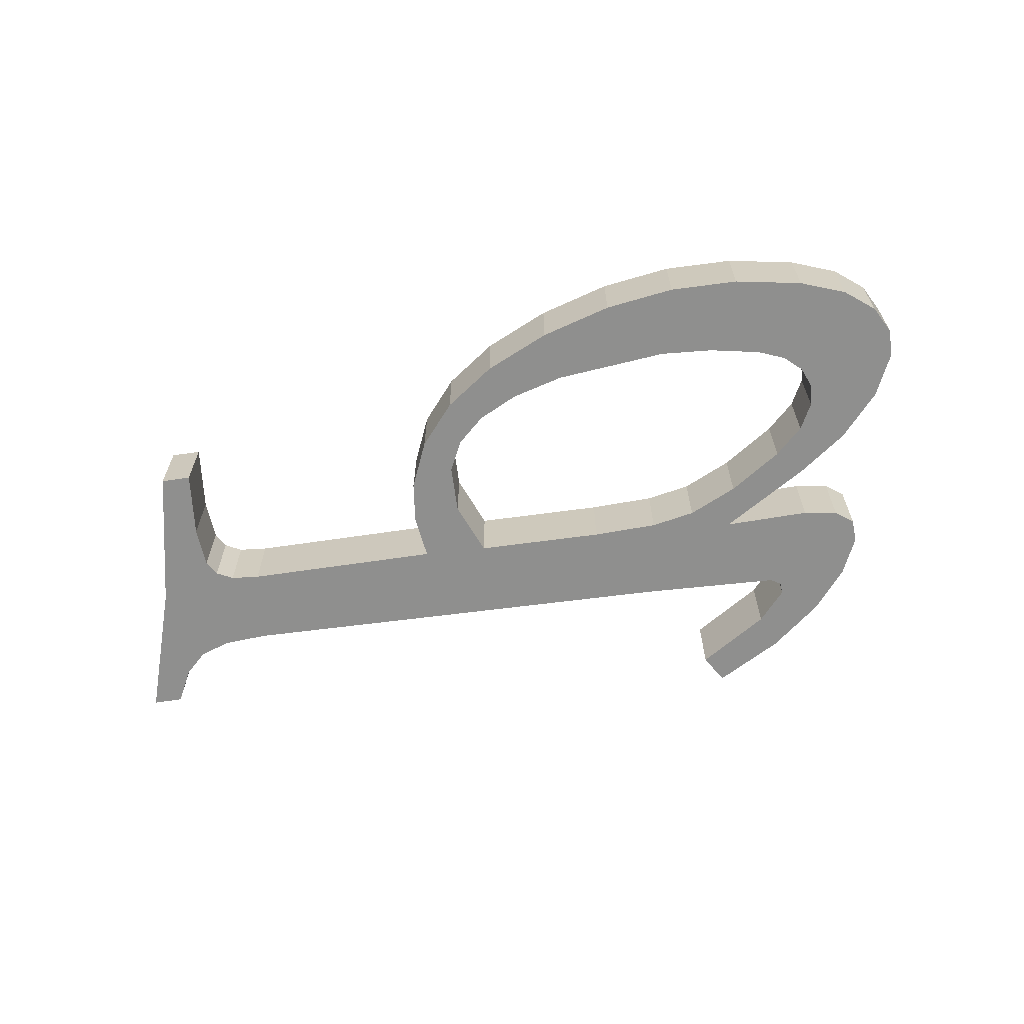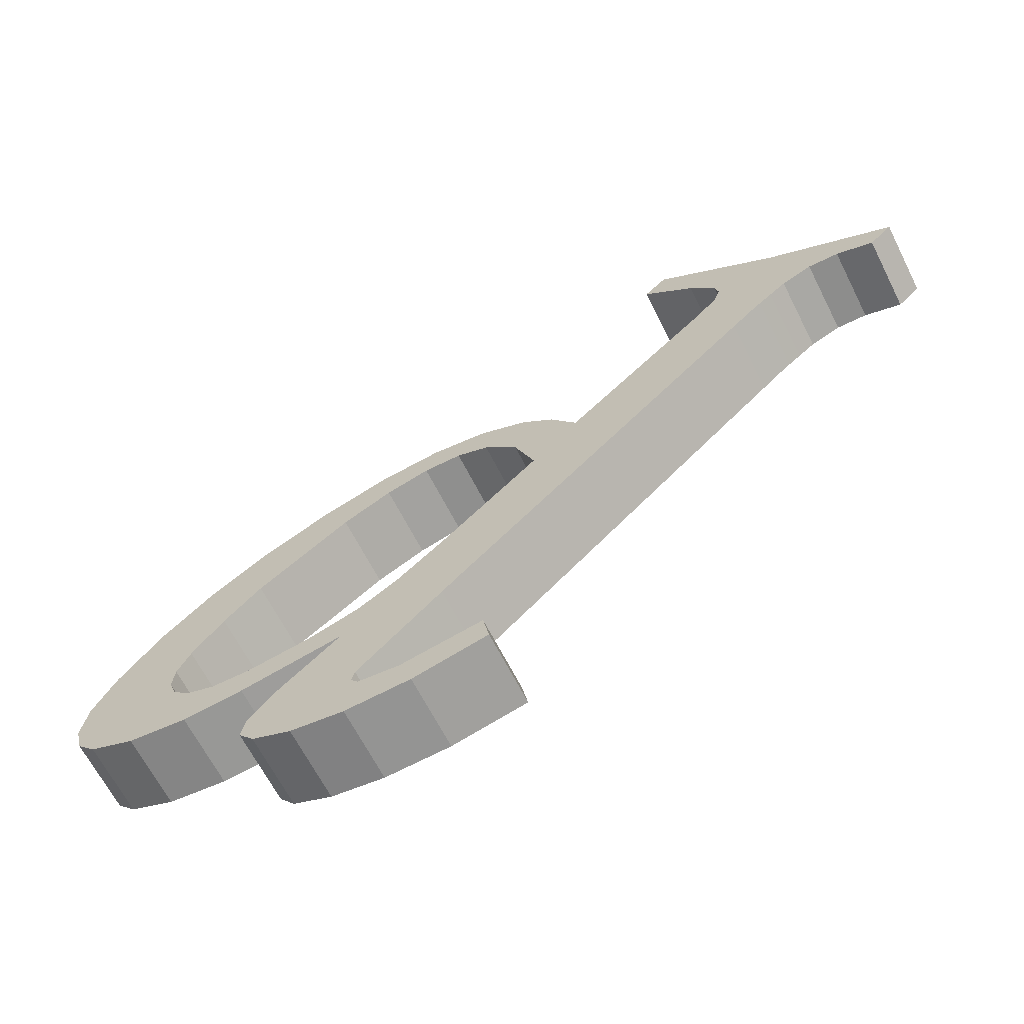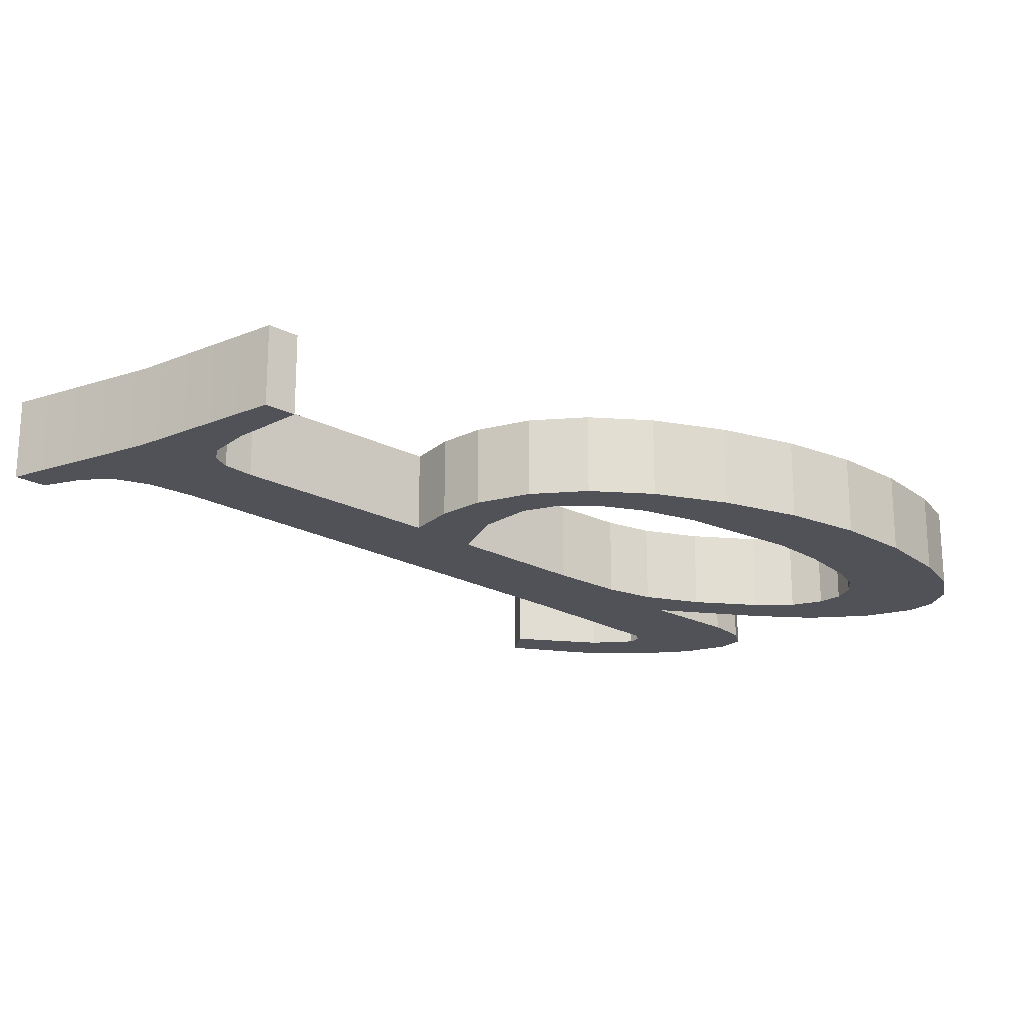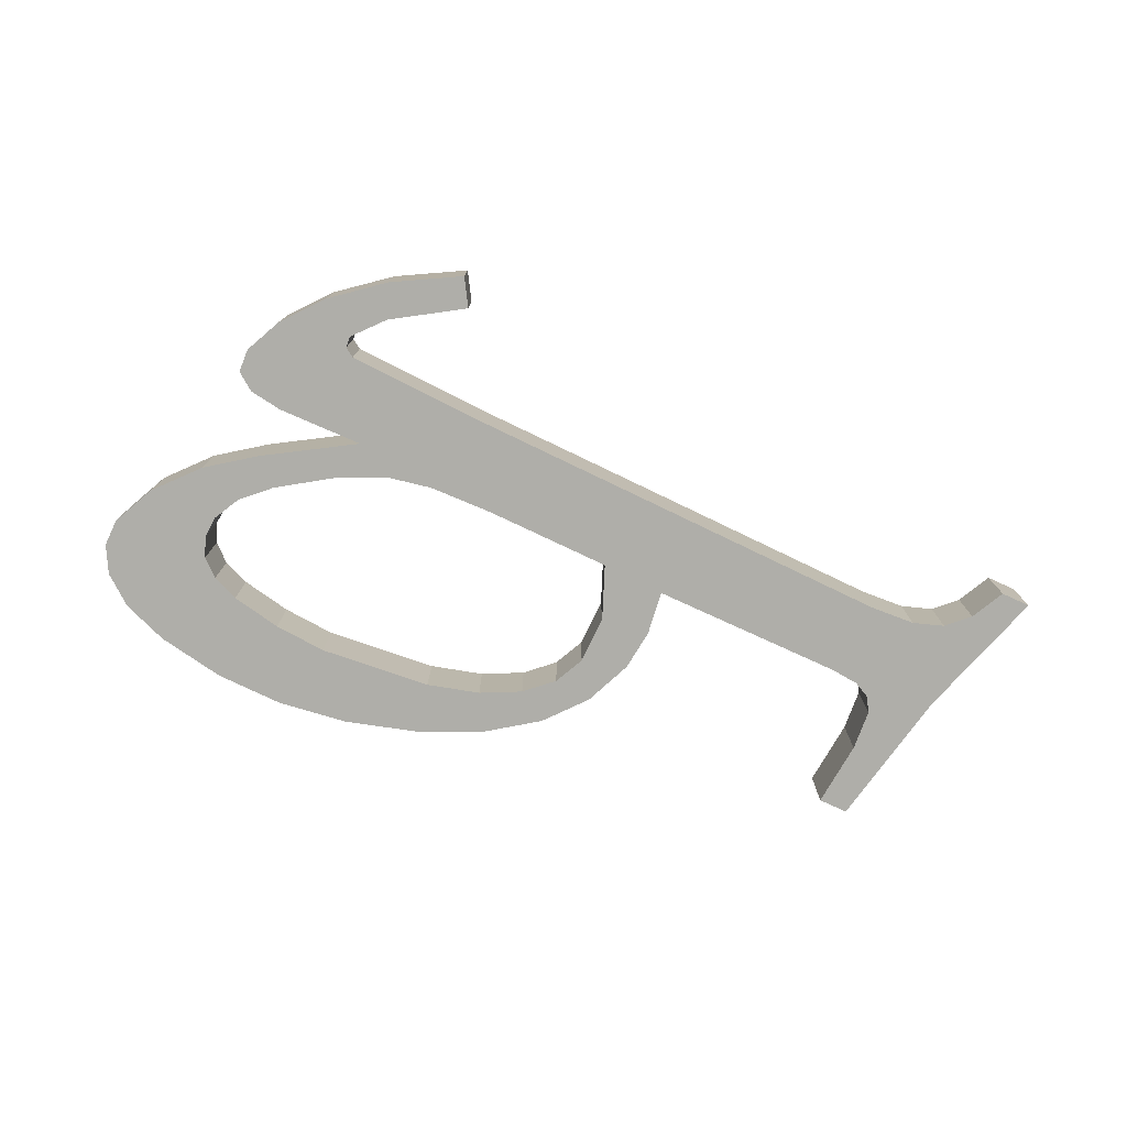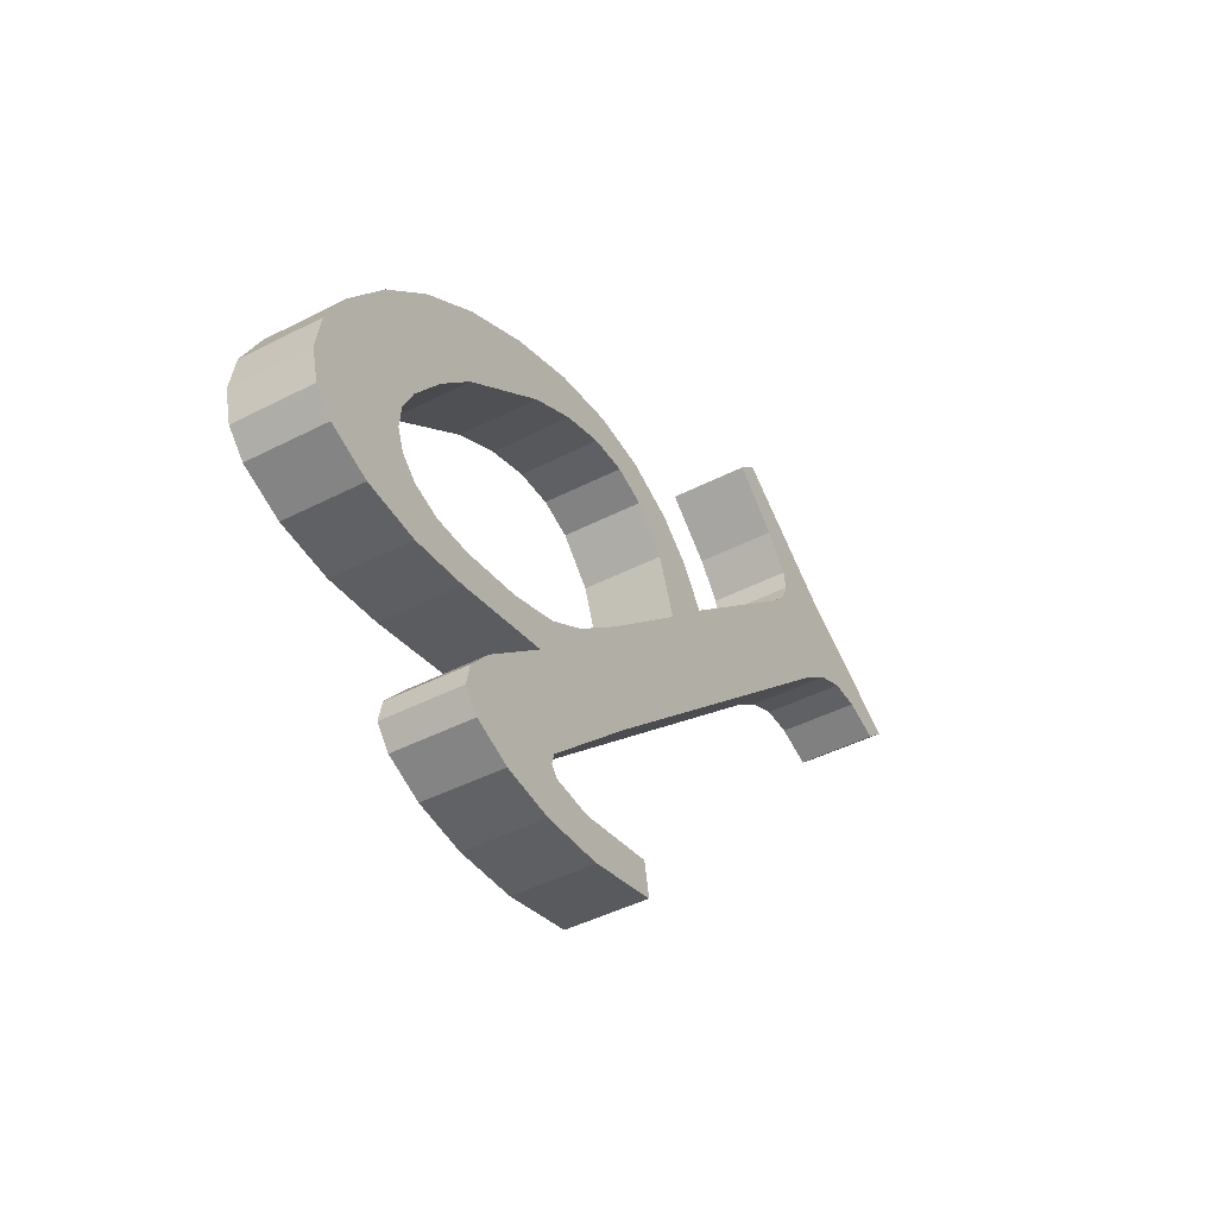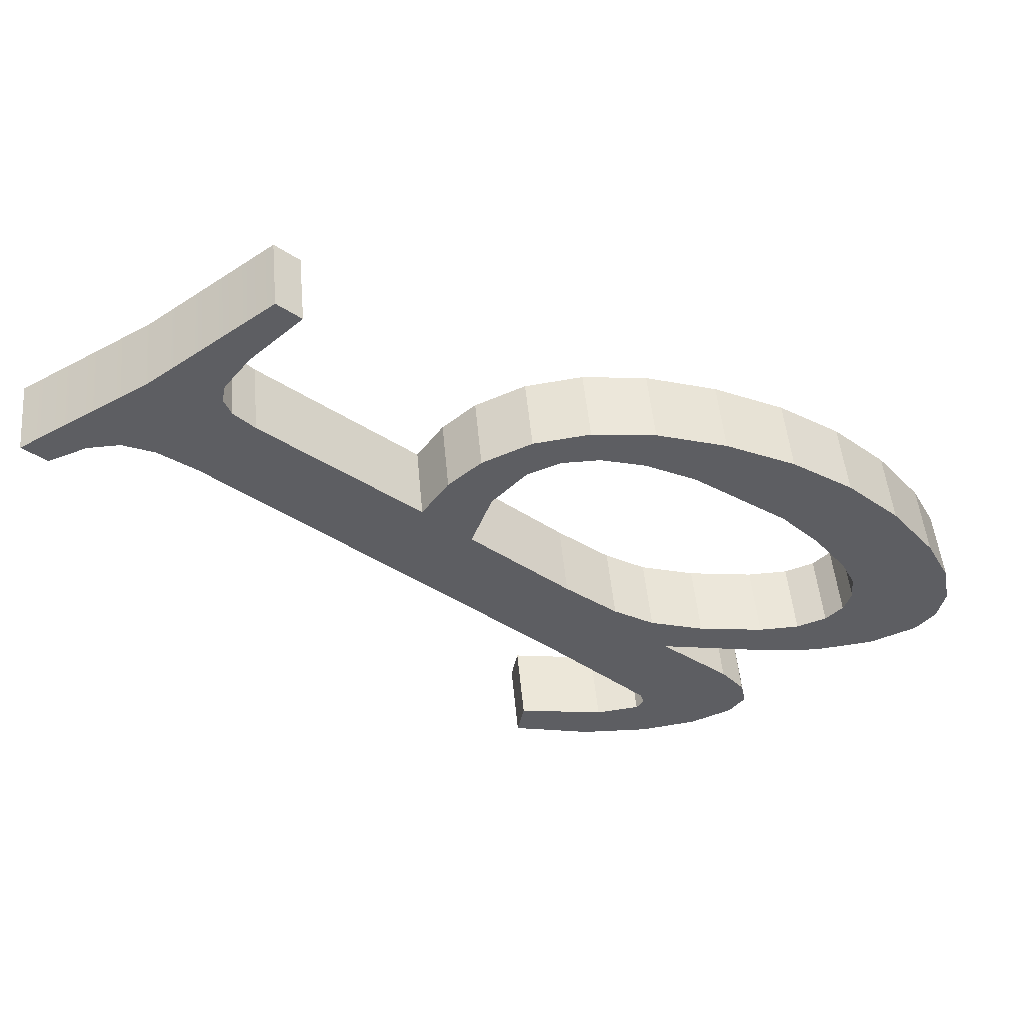
<metadata>
{"format":"obj","ext":"obj","renderer":"f3d","projection":"perspective","resolution":1024,"background":"white","views":[{"elev":-65.1,"azim":50.7,"up":"+Y"},{"elev":-65.4,"azim":-153.1,"up":"+Z"},{"elev":68.5,"azim":-0.0,"up":"+Z"},{"elev":-77.5,"azim":-162.4,"up":"+Y"},{"elev":-43.9,"azim":121.3,"up":"+Z"},{"elev":49.6,"azim":-5.2,"up":"+Z"}]}
</metadata>
<code>
o mesh8/mesh8-geometry#mesh8-geometry
v 0.1187 0.01184 -0.1977
v 0.1121 0.01184 -0.1901
v 0.1176 0.01184 -0.199
v 0.1168 0.01184 -0.1942
v 0.1082 0.01184 -0.1854
v 0.1176 0.01714 -0.199
v 0.1184 0.01184 -0.1961
v 0.1121 0.01714 -0.1901
v 0.1046 0.01184 -0.1823
v 0.111 0.01184 -0.1871
v 0.1187 0.01714 -0.1977
v 0.1148 0.01714 -0.2002
v 0.1184 0.01714 -0.1961
v 0.1168 0.01714 -0.1942
v 0.1194 0.01184 -0.1914
v 0.1148 0.01184 -0.2002
v 0.1046 0.01714 -0.1823
v 0.1082 0.01714 -0.1854
v 0.1194 0.01714 -0.1914
v 0.0978 0.01184 -0.176
v 0.0978 0.01714 -0.176
v 0.1147 0.01184 -0.1882
v 0.111 0.01714 -0.1871
v 0.111 0.01714 -0.2008
v 0.1237 0.01184 -0.1919
v 0.1106 0.01184 -0.1962
v 0.1192 0.01184 -0.1889
v 0.111 0.01184 -0.2008
v 0.1103 0.01714 -0.1977
v 0.1106 0.01714 -0.1962
v 0.1147 0.01714 -0.1882
v 0.1237 0.01714 -0.1919
v 0.1108 0.01184 -0.197
v 0.09445 0.01184 -0.1727
v 0.09922 0.01184 -0.1721
v 0.1192 0.01714 -0.1889
v 0.1103 0.01184 -0.1977
v 0.1064 0.01714 -0.2005
v 0.1073 0.01714 -0.198
v 0.1108 0.01714 -0.197
v 0.09445 0.01714 -0.1727
v 0.1278 0.01184 -0.1914
v 0.122 0.01184 -0.1888
v 0.1034 0.01184 -0.1892
v 0.09628 0.01184 -0.1701
v 0.09922 0.01714 -0.1721
v 0.122 0.01714 -0.1888
v 0.1073 0.01184 -0.198
v 0.1064 0.01184 -0.2005
v 0.1034 0.01714 -0.1892
v 0.09628 0.01714 -0.1701
v 0.1278 0.01714 -0.1914
v 0.08397 0.01184 -0.1632
v 0.1016 0.01184 -0.1696
v 0.09856 0.01184 -0.1681
v 0.1011 0.01184 -0.1993
v 0.1015 0.01714 -0.197
v 0.1015 0.01184 -0.197
v 0.08397 0.01714 -0.1632
v 0.131 0.01184 -0.1901
v 0.124 0.01184 -0.1881
v 0.124 0.01714 -0.1881
v 0.08257 0.01184 -0.1617
v 0.09856 0.01714 -0.1681
v 0.1016 0.01714 -0.1696
v 0.1011 0.01714 -0.1993
v 0.08257 0.01714 -0.1617
v 0.07984 0.01184 -0.1669
v 0.131 0.01714 -0.1901
v 0.1252 0.01184 -0.1869
v 0.07761 0.01184 -0.1584
v 0.1039 0.01184 -0.1687
v 0.102 0.01184 -0.1665
v 0.102 0.01714 -0.1665
v 0.07761 0.01714 -0.1584
v 0.07984 0.01714 -0.1669
v 0.1252 0.01714 -0.1869
v 0.1324 0.01184 -0.1886
v 0.1257 0.01184 -0.1855
v 0.0821 0.01184 -0.1604
v 0.0821 0.01714 -0.1604
v 0.1039 0.01714 -0.1687
v 0.07731 0.01184 -0.1649
v 0.1257 0.01714 -0.1855
v 0.1324 0.01714 -0.1886
v 0.1199 0.01184 -0.1704
v 0.1255 0.01184 -0.1838
v 0.08234 0.01184 -0.1592
v 0.1066 0.01184 -0.1686
v 0.1059 0.01184 -0.166
v 0.1059 0.01714 -0.166
v 0.07731 0.01714 -0.1649
v 0.08234 0.01714 -0.1592
v 0.07516 0.01184 -0.164
v 0.1255 0.01714 -0.1838
v 0.1199 0.01714 -0.1704
v 0.1329 0.01184 -0.1864
v 0.1246 0.01184 -0.1819
v 0.1241 0.01184 -0.1733
v 0.0861 0.01184 -0.1522
v 0.1066 0.01714 -0.1686
v 0.07516 0.01714 -0.164
v 0.0861 0.01714 -0.1522
v 0.07297 0.01184 -0.164
v 0.1246 0.01714 -0.1819
v 0.1241 0.01714 -0.1733
v 0.1329 0.01714 -0.1864
v 0.1224 0.01184 -0.1789
v 0.08414 0.01184 -0.1569
v 0.1097 0.01714 -0.1695
v 0.1097 0.01184 -0.1695
v 0.1103 0.01714 -0.1665
v 0.07297 0.01714 -0.164
v 0.08414 0.01714 -0.1569
v 0.07036 0.01184 -0.165
v 0.1224 0.01714 -0.1789
v 0.1325 0.01714 -0.1838
v 0.1278 0.01184 -0.1767
v 0.1151 0.01184 -0.1681
v 0.1151 0.01714 -0.1681
v 0.08769 0.01184 -0.1537
v 0.1103 0.01184 -0.1665
v 0.07036 0.01714 -0.165
v 0.06877 0.01184 -0.1636
v 0.08769 0.01714 -0.1537
v 0.1278 0.01714 -0.1767
v 0.1325 0.01184 -0.1838
v 0.1197 0.01184 -0.1762
v 0.1132 0.01714 -0.1713
v 0.1132 0.01184 -0.1713
v 0.06877 0.01714 -0.1636
v 0.1197 0.01714 -0.1762
v 0.1308 0.01714 -0.1806
v 0.1308 0.01184 -0.1806
f 1 2 3
f 2 1 4
f 3 2 1
f 4 1 2
f 5 3 2
f 2 3 5
f 6 1 3
f 3 1 6
f 4 1 7
f 7 1 4
f 4 8 2
f 2 8 4
f 9 3 5
f 5 3 9
f 5 2 10
f 10 2 5
f 1 6 11
f 11 6 1
f 3 12 6
f 6 12 3
f 1 13 7
f 7 13 1
f 7 14 4
f 4 14 7
f 8 4 14
f 14 4 8
f 8 15 2
f 2 15 8
f 9 16 3
f 3 16 9
f 5 17 9
f 9 17 5
f 10 2 15
f 15 2 10
f 10 18 5
f 5 18 10
f 8 11 6
f 6 11 8
f 13 1 11
f 11 1 13
f 12 3 16
f 16 3 12
f 12 17 6
f 6 17 12
f 14 7 13
f 13 7 14
f 11 8 14
f 14 8 11
f 15 8 19
f 19 8 15
f 20 16 9
f 9 16 20
f 17 5 18
f 18 5 17
f 21 9 17
f 17 9 21
f 10 15 22
f 22 15 10
f 18 10 23
f 23 10 18
f 6 18 8
f 8 18 6
f 11 14 13
f 13 14 11
f 16 24 12
f 12 24 16
f 12 21 17
f 17 21 12
f 6 17 18
f 18 17 6
f 8 23 19
f 19 23 8
f 19 25 15
f 15 25 19
f 26 16 20
f 20 16 26
f 9 21 20
f 20 21 9
f 22 15 27
f 27 15 22
f 22 23 10
f 10 23 22
f 8 18 23
f 23 18 8
f 24 16 28
f 28 16 24
f 24 29 12
f 12 29 24
f 12 30 21
f 21 30 12
f 19 23 31
f 31 23 19
f 25 19 32
f 32 19 25
f 27 15 25
f 25 15 27
f 33 16 26
f 26 16 33
f 34 26 20
f 20 26 34
f 21 35 20
f 20 35 21
f 36 22 27
f 27 22 36
f 23 22 31
f 31 22 23
f 37 28 16
f 16 28 37
f 28 38 24
f 24 38 28
f 24 39 29
f 29 39 24
f 12 29 40
f 40 29 12
f 12 40 30
f 30 40 12
f 30 41 21
f 21 41 30
f 19 31 36
f 36 31 19
f 19 36 32
f 32 36 19
f 32 42 25
f 25 42 32
f 27 25 43
f 43 25 27
f 37 16 33
f 33 16 37
f 26 40 33
f 33 40 26
f 34 44 26
f 26 44 34
f 34 20 45
f 45 20 34
f 35 21 46
f 46 21 35
f 45 20 35
f 35 20 45
f 22 36 31
f 31 36 22
f 27 47 36
f 36 47 27
f 48 28 37
f 37 28 48
f 38 28 49
f 49 28 38
f 38 39 24
f 24 39 38
f 48 29 39
f 39 29 48
f 37 40 29
f 29 40 37
f 40 26 30
f 30 26 40
f 50 41 30
f 30 41 50
f 21 41 51
f 51 41 21
f 32 36 47
f 47 36 32
f 42 32 52
f 52 32 42
f 43 25 42
f 42 25 43
f 47 27 43
f 43 27 47
f 40 37 33
f 33 37 40
f 53 44 34
f 34 44 53
f 44 30 26
f 26 30 44
f 51 34 45
f 45 34 51
f 21 51 46
f 46 51 21
f 46 54 35
f 35 54 46
f 45 35 55
f 55 35 45
f 48 49 28
f 28 49 48
f 29 48 37
f 37 48 29
f 56 38 49
f 49 38 56
f 38 57 39
f 39 57 38
f 39 58 48
f 48 58 39
f 50 59 41
f 41 59 50
f 30 44 50
f 50 44 30
f 34 51 41
f 41 51 34
f 32 47 52
f 52 47 32
f 52 60 42
f 42 60 52
f 43 42 61
f 61 42 43
f 43 62 47
f 47 62 43
f 63 44 53
f 53 44 63
f 34 59 53
f 53 59 34
f 45 64 51
f 51 64 45
f 46 51 64
f 64 51 46
f 54 46 65
f 65 46 54
f 55 35 54
f 54 35 55
f 64 45 55
f 55 45 64
f 58 49 48
f 48 49 58
f 38 56 66
f 66 56 38
f 49 58 56
f 56 58 49
f 57 38 66
f 66 38 57
f 58 39 57
f 57 39 58
f 50 67 59
f 59 67 50
f 59 34 41
f 41 34 59
f 68 50 44
f 44 50 68
f 52 47 62
f 62 47 52
f 60 52 69
f 69 52 60
f 70 42 60
f 60 42 70
f 61 42 70
f 70 42 61
f 62 43 61
f 61 43 62
f 71 44 63
f 63 44 71
f 53 67 63
f 63 67 53
f 67 53 59
f 59 53 67
f 46 64 65
f 65 64 46
f 65 72 54
f 54 72 65
f 55 54 73
f 73 54 55
f 55 74 64
f 64 74 55
f 58 66 56
f 56 66 58
f 66 58 57
f 57 58 66
f 50 75 67
f 67 75 50
f 50 68 76
f 76 68 50
f 71 68 44
f 44 68 71
f 52 62 77
f 77 62 52
f 52 77 69
f 69 77 52
f 69 78 60
f 60 78 69
f 70 60 79
f 79 60 70
f 77 61 70
f 70 61 77
f 61 77 62
f 62 77 61
f 80 71 63
f 63 71 80
f 81 63 67
f 67 63 81
f 65 64 74
f 74 64 65
f 72 65 82
f 82 65 72
f 73 54 72
f 72 54 73
f 74 55 73
f 73 55 74
f 76 75 50
f 50 75 76
f 75 81 67
f 67 81 75
f 83 76 68
f 68 76 83
f 71 83 68
f 68 83 71
f 69 77 84
f 84 77 69
f 78 69 85
f 85 69 78
f 86 60 78
f 78 60 86
f 79 60 87
f 87 60 79
f 84 70 79
f 79 70 84
f 70 84 77
f 77 84 70
f 88 71 80
f 80 71 88
f 63 81 80
f 80 81 63
f 65 74 82
f 82 74 65
f 82 89 72
f 72 89 82
f 73 72 90
f 90 72 73
f 73 91 74
f 74 91 73
f 92 75 76
f 76 75 92
f 81 75 93
f 93 75 81
f 76 83 92
f 92 83 76
f 71 94 83
f 83 94 71
f 69 84 95
f 95 84 69
f 69 96 85
f 85 96 69
f 85 97 78
f 78 97 85
f 86 98 60
f 60 98 86
f 86 78 99
f 99 78 86
f 87 60 98
f 98 60 87
f 87 84 79
f 79 84 87
f 71 88 100
f 100 88 71
f 80 93 88
f 88 93 80
f 93 80 81
f 81 80 93
f 82 74 91
f 91 74 82
f 89 82 101
f 101 82 89
f 90 72 89
f 89 72 90
f 91 73 90
f 90 73 91
f 102 75 92
f 92 75 102
f 93 75 103
f 103 75 93
f 94 92 83
f 83 92 94
f 71 104 94
f 94 104 71
f 84 87 95
f 95 87 84
f 69 95 105
f 105 95 69
f 105 96 69
f 69 96 105
f 85 96 106
f 106 96 85
f 97 85 107
f 107 85 97
f 99 78 97
f 97 78 99
f 86 108 98
f 98 108 86
f 99 96 86
f 86 96 99
f 98 95 87
f 87 95 98
f 100 88 109
f 109 88 100
f 103 71 100
f 100 71 103
f 93 109 88
f 88 109 93
f 82 91 101
f 101 91 82
f 110 89 101
f 101 89 110
f 90 89 111
f 111 89 90
f 90 112 91
f 91 112 90
f 113 75 102
f 102 75 113
f 92 94 102
f 102 94 92
f 71 103 75
f 75 103 71
f 93 103 114
f 114 103 93
f 71 115 104
f 104 115 71
f 113 94 104
f 104 94 113
f 95 98 105
f 105 98 95
f 116 96 105
f 105 96 116
f 96 99 106
f 106 99 96
f 85 106 107
f 107 106 85
f 117 97 107
f 107 97 117
f 99 97 118
f 118 97 99
f 119 108 86
f 86 108 119
f 108 105 98
f 98 105 108
f 120 86 96
f 96 86 120
f 100 109 121
f 121 109 100
f 121 103 100
f 100 103 121
f 109 93 114
f 114 93 109
f 101 91 110
f 110 91 101
f 89 110 111
f 111 110 89
f 90 111 122
f 122 111 90
f 112 90 122
f 122 90 112
f 110 91 112
f 112 91 110
f 123 75 113
f 113 75 123
f 94 113 102
f 102 113 94
f 75 124 71
f 71 124 75
f 114 103 125
f 125 103 114
f 115 71 124
f 124 71 115
f 123 104 115
f 115 104 123
f 104 123 113
f 113 123 104
f 116 120 96
f 96 120 116
f 105 108 116
f 116 108 105
f 118 106 99
f 99 106 118
f 107 106 126
f 126 106 107
f 97 117 127
f 127 117 97
f 107 126 117
f 117 126 107
f 118 97 127
f 127 97 118
f 119 128 108
f 108 128 119
f 86 120 119
f 119 120 86
f 114 121 109
f 109 121 114
f 103 121 125
f 125 121 103
f 129 111 110
f 110 111 129
f 122 111 130
f 130 111 122
f 119 112 122
f 122 112 119
f 110 112 129
f 129 112 110
f 75 123 131
f 131 123 75
f 124 75 131
f 131 75 124
f 121 114 125
f 125 114 121
f 124 123 115
f 115 123 124
f 132 120 116
f 116 120 132
f 128 116 108
f 108 116 128
f 106 118 126
f 126 118 106
f 133 127 117
f 117 127 133
f 117 126 133
f 133 126 117
f 118 127 134
f 134 127 118
f 122 128 119
f 119 128 122
f 112 119 120
f 120 119 112
f 111 129 130
f 130 129 111
f 122 130 128
f 128 130 122
f 129 112 132
f 132 112 129
f 123 124 131
f 131 124 123
f 132 112 120
f 120 112 132
f 116 128 132
f 132 128 116
f 134 126 118
f 118 126 134
f 127 133 134
f 134 133 127
f 126 134 133
f 133 134 126
f 132 130 129
f 129 130 132
f 130 132 128
f 128 132 130

</code>
